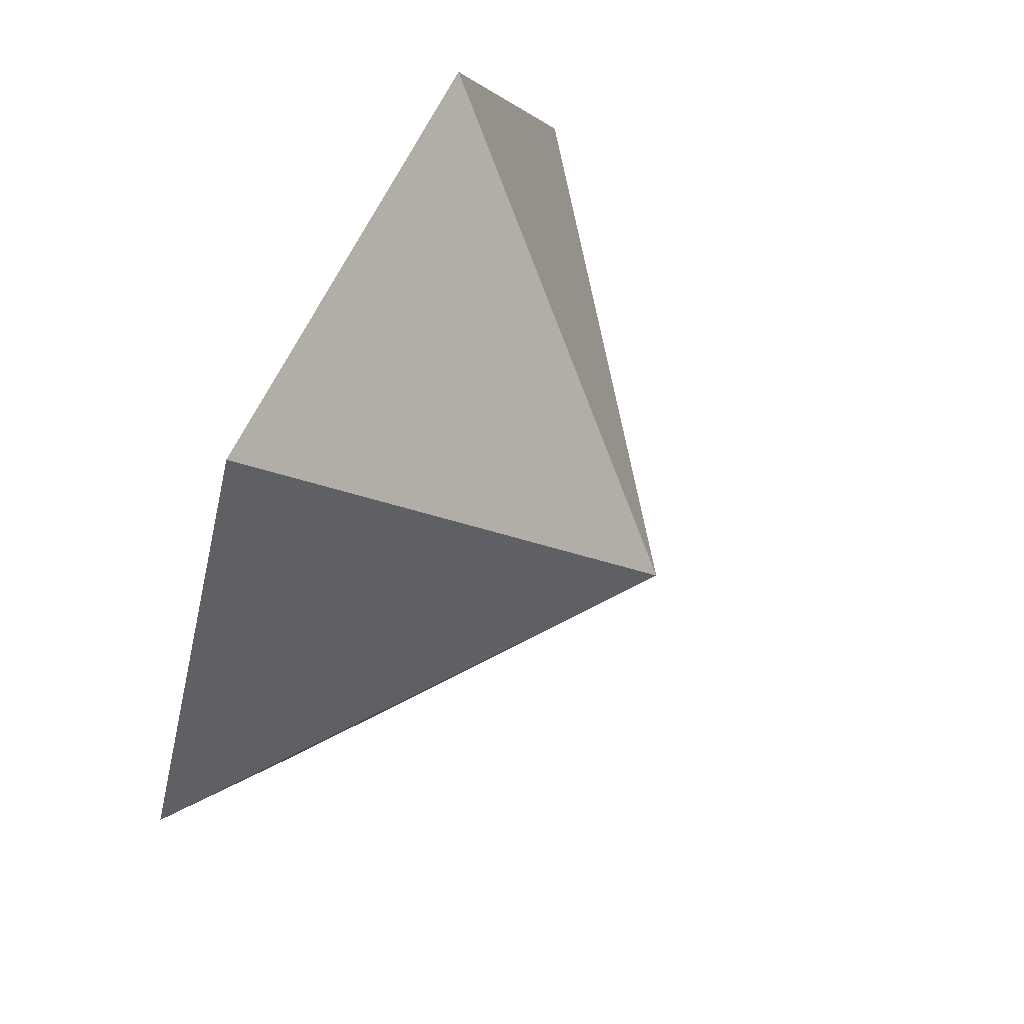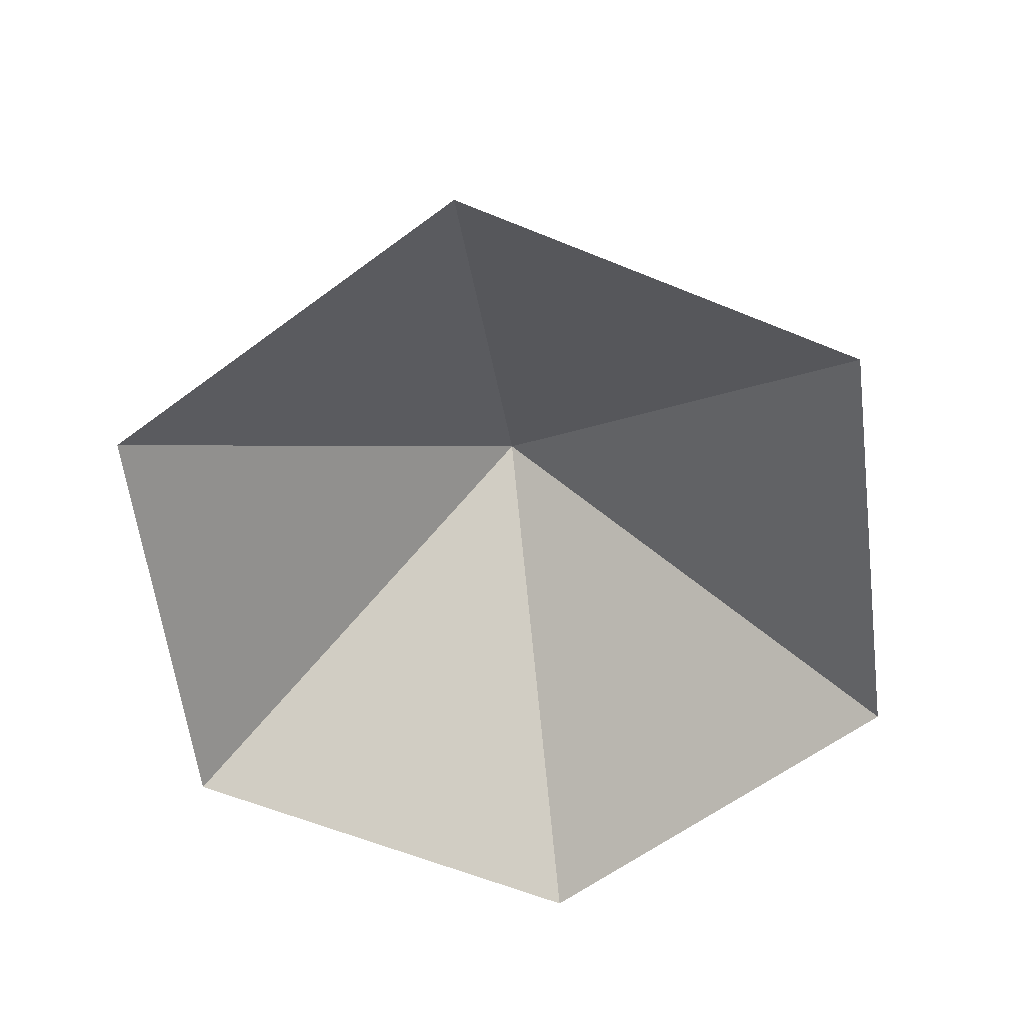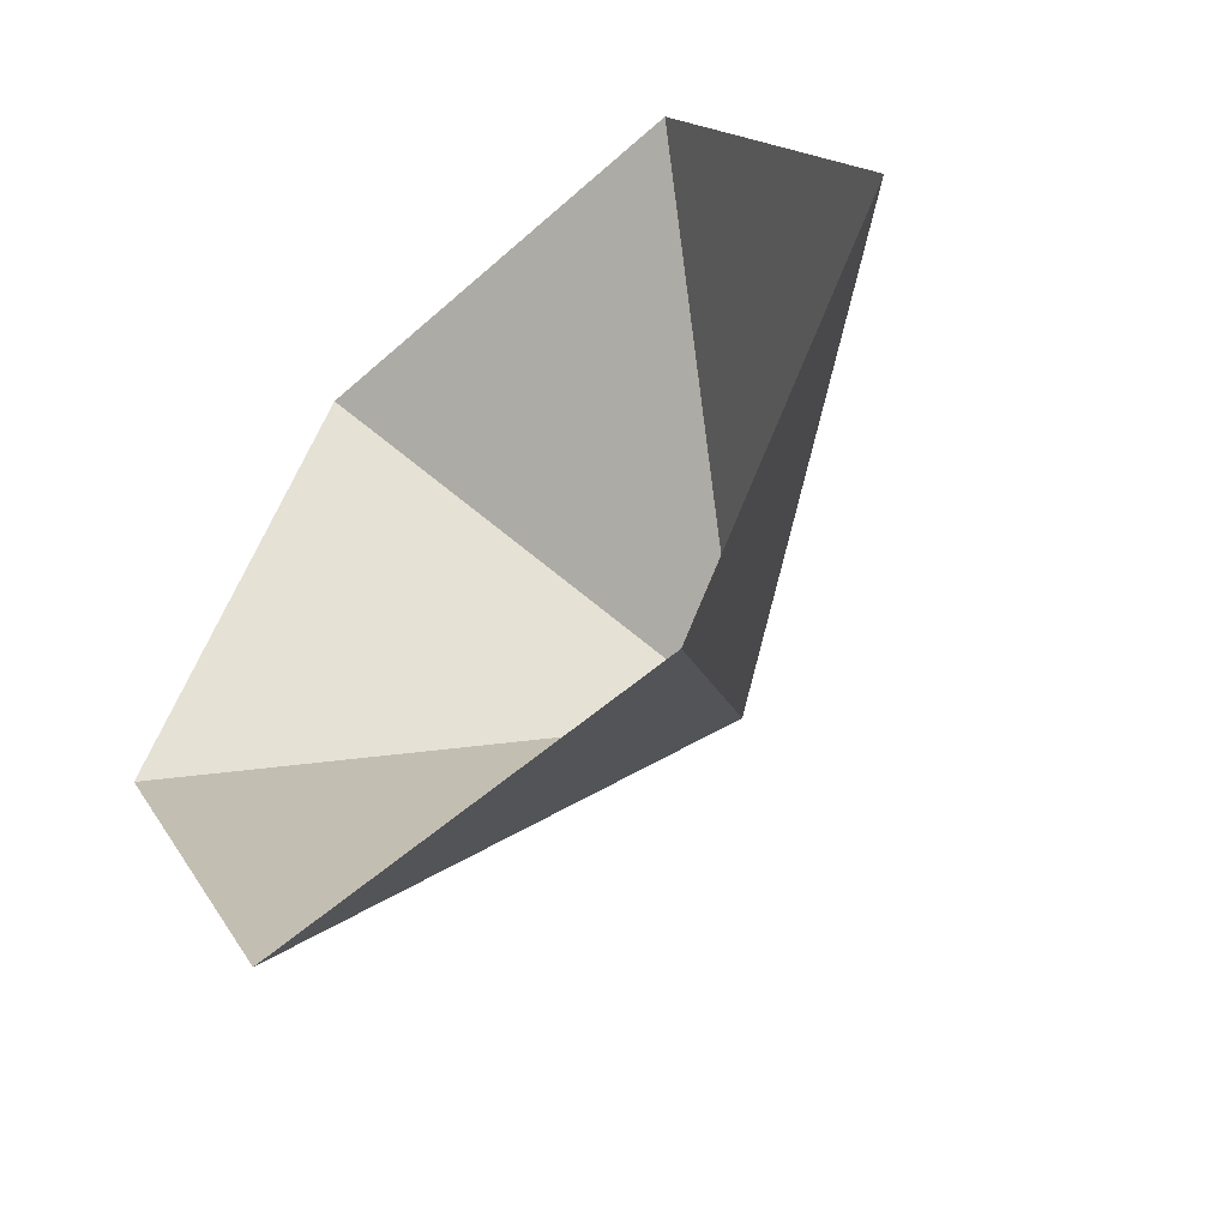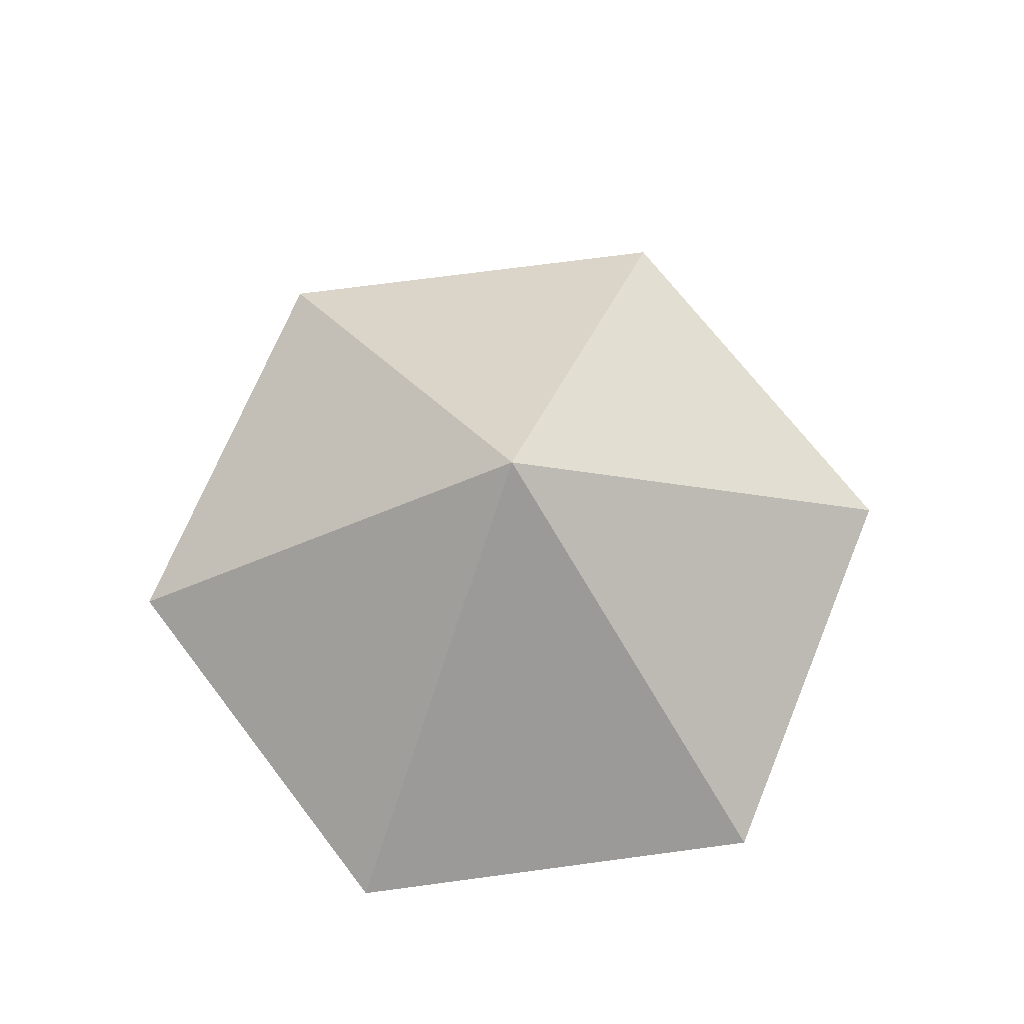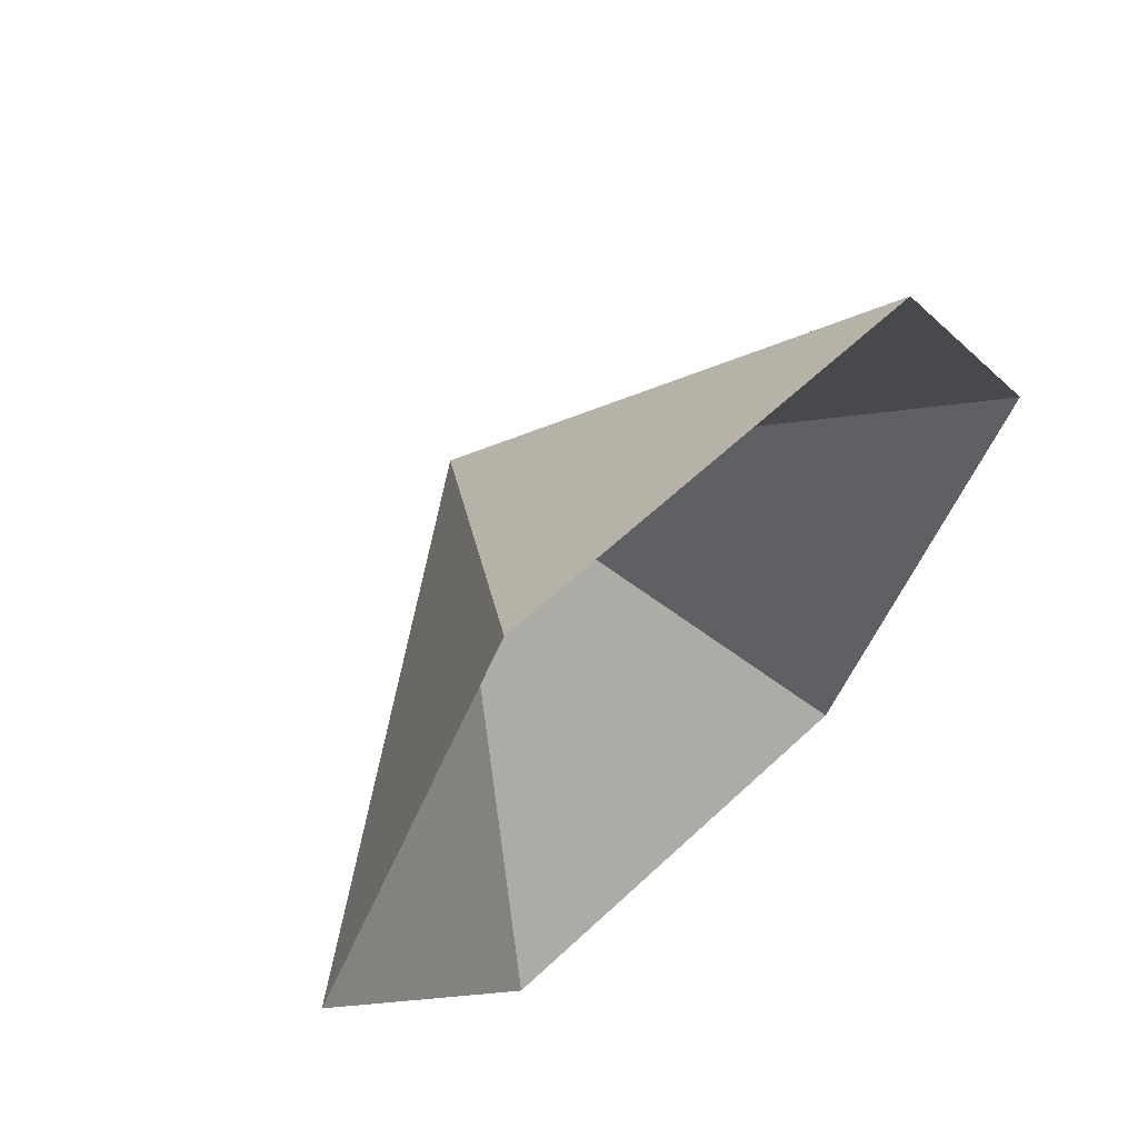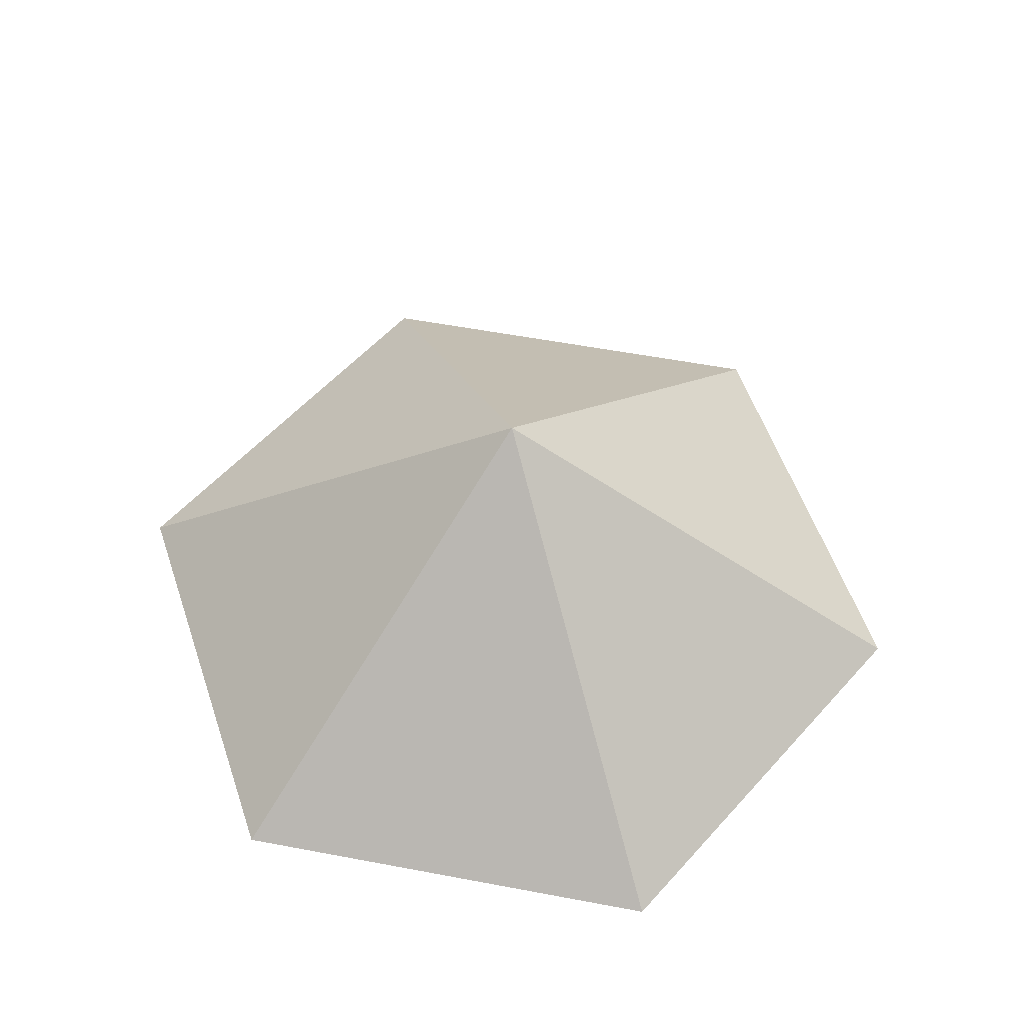
<metadata>
{"format":"obj","ext":"obj","renderer":"f3d","projection":"perspective","resolution":1024,"background":"white","views":[{"elev":65.2,"azim":-64.1,"up":"+Y"},{"elev":-60.6,"azim":157.3,"up":"+Z"},{"elev":-51.9,"azim":-135.9,"up":"+Y"},{"elev":70.9,"azim":52.4,"up":"+Z"},{"elev":60.9,"azim":136.3,"up":"+Y"},{"elev":56.0,"azim":71.2,"up":"+Z"}]}
</metadata>
<code>
v 0 0 0
v 3.128 0 0
v 4.692 2.709 0
v 3.128 5.417 0
v 0 5.417 0
v -1.564 2.709 0
v 1.564 2.709 2.293
f 1 2 7
f 2 3 7
f 3 4 7
f 4 5 7
f 5 6 7
f 6 1 7

</code>
